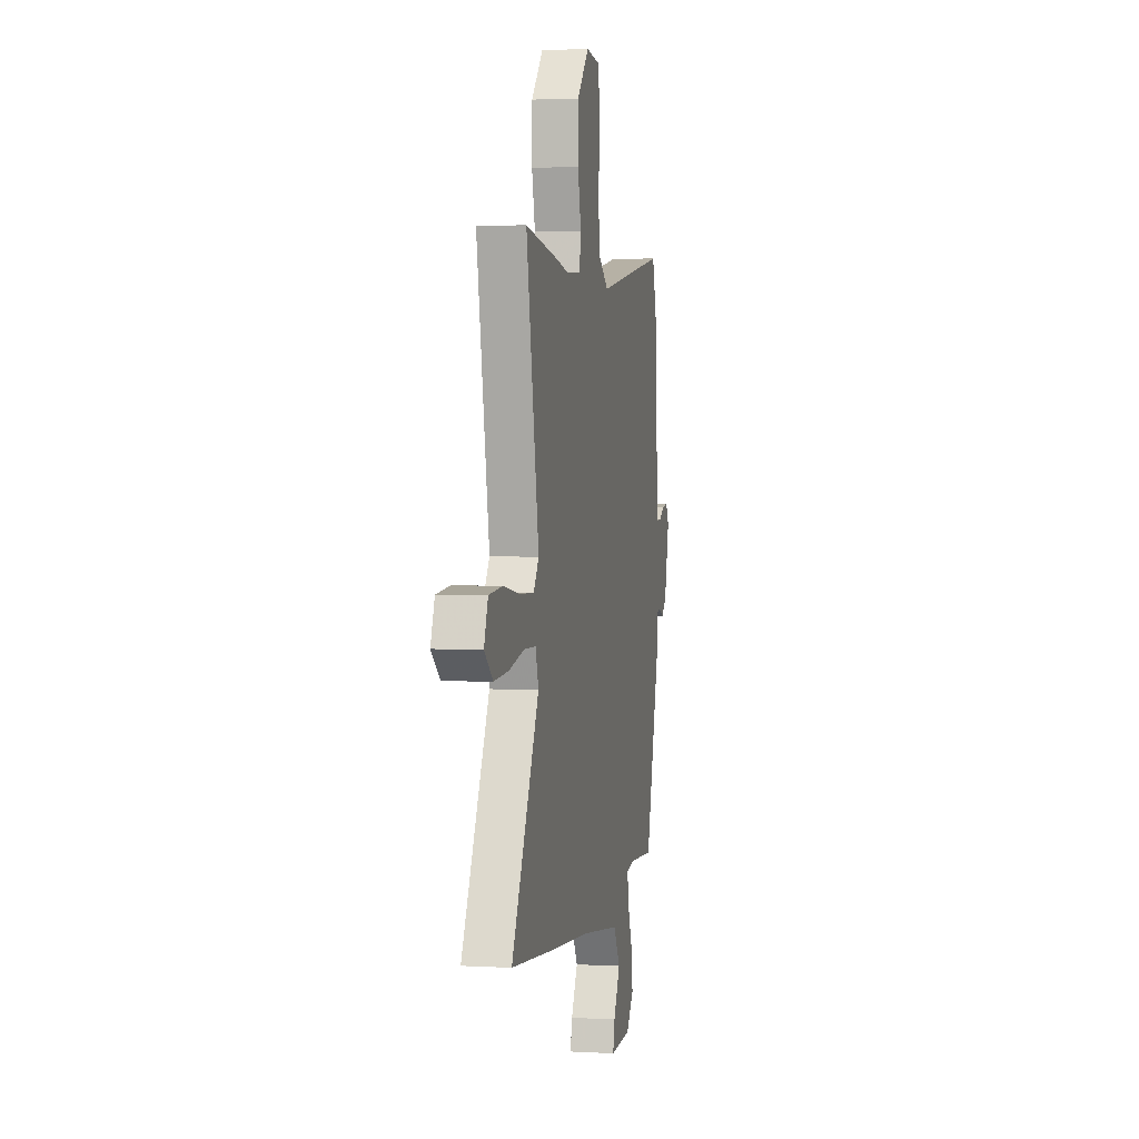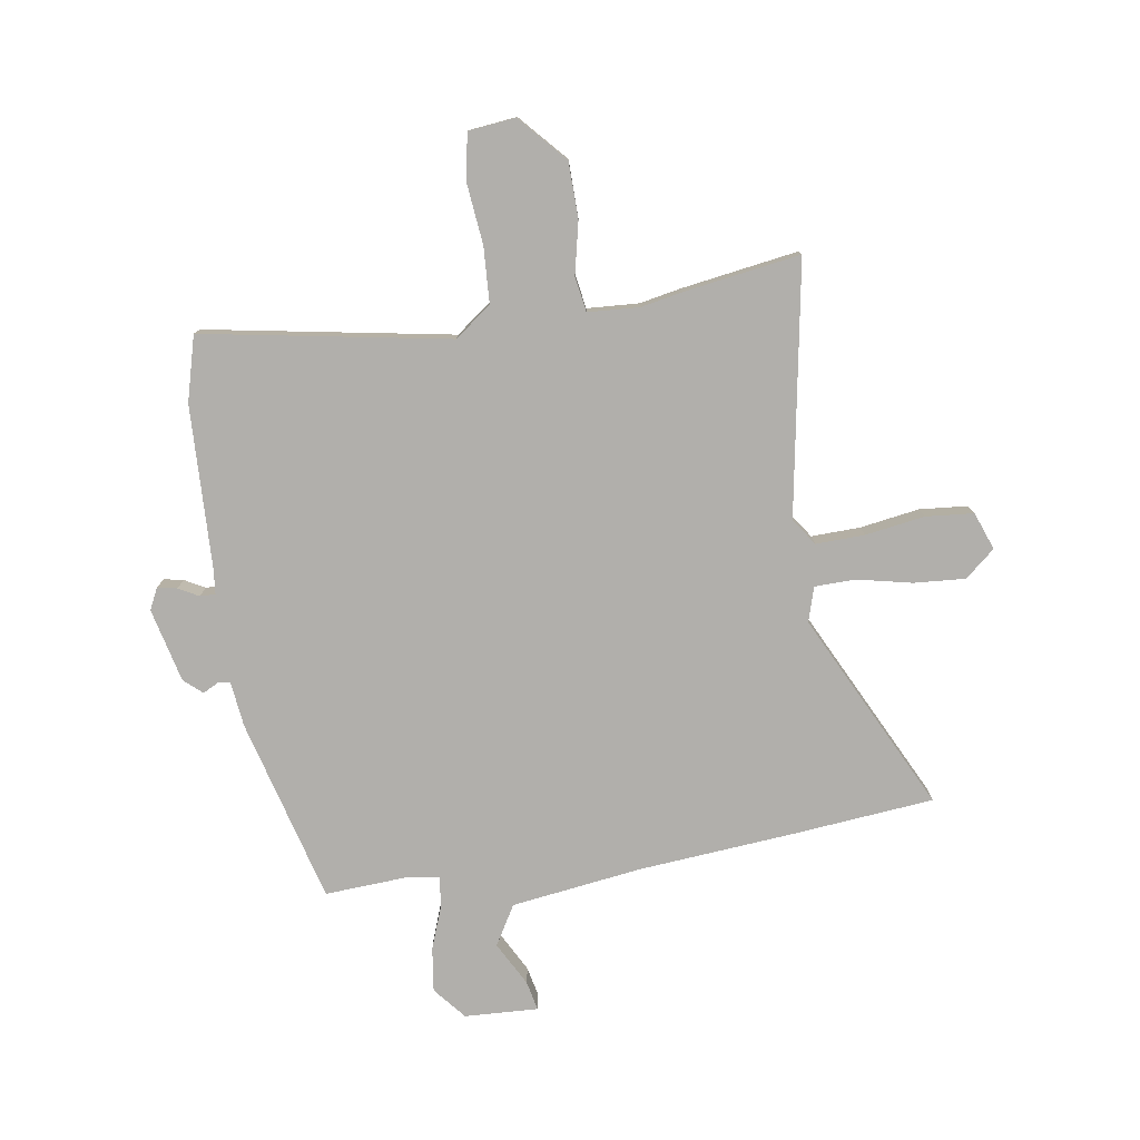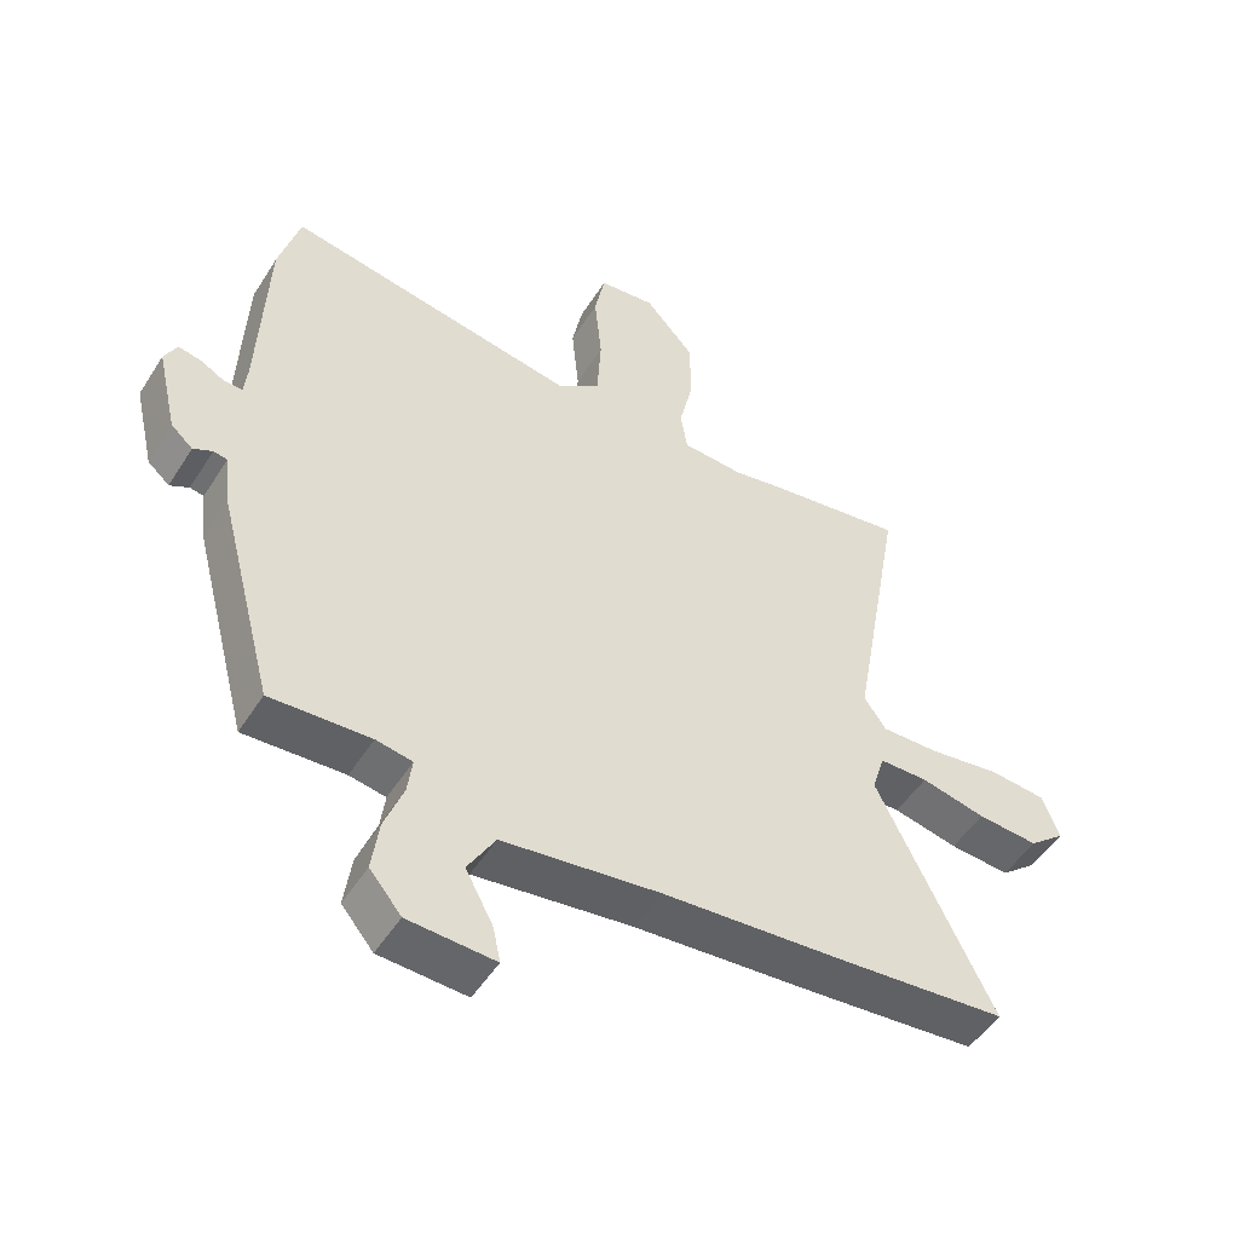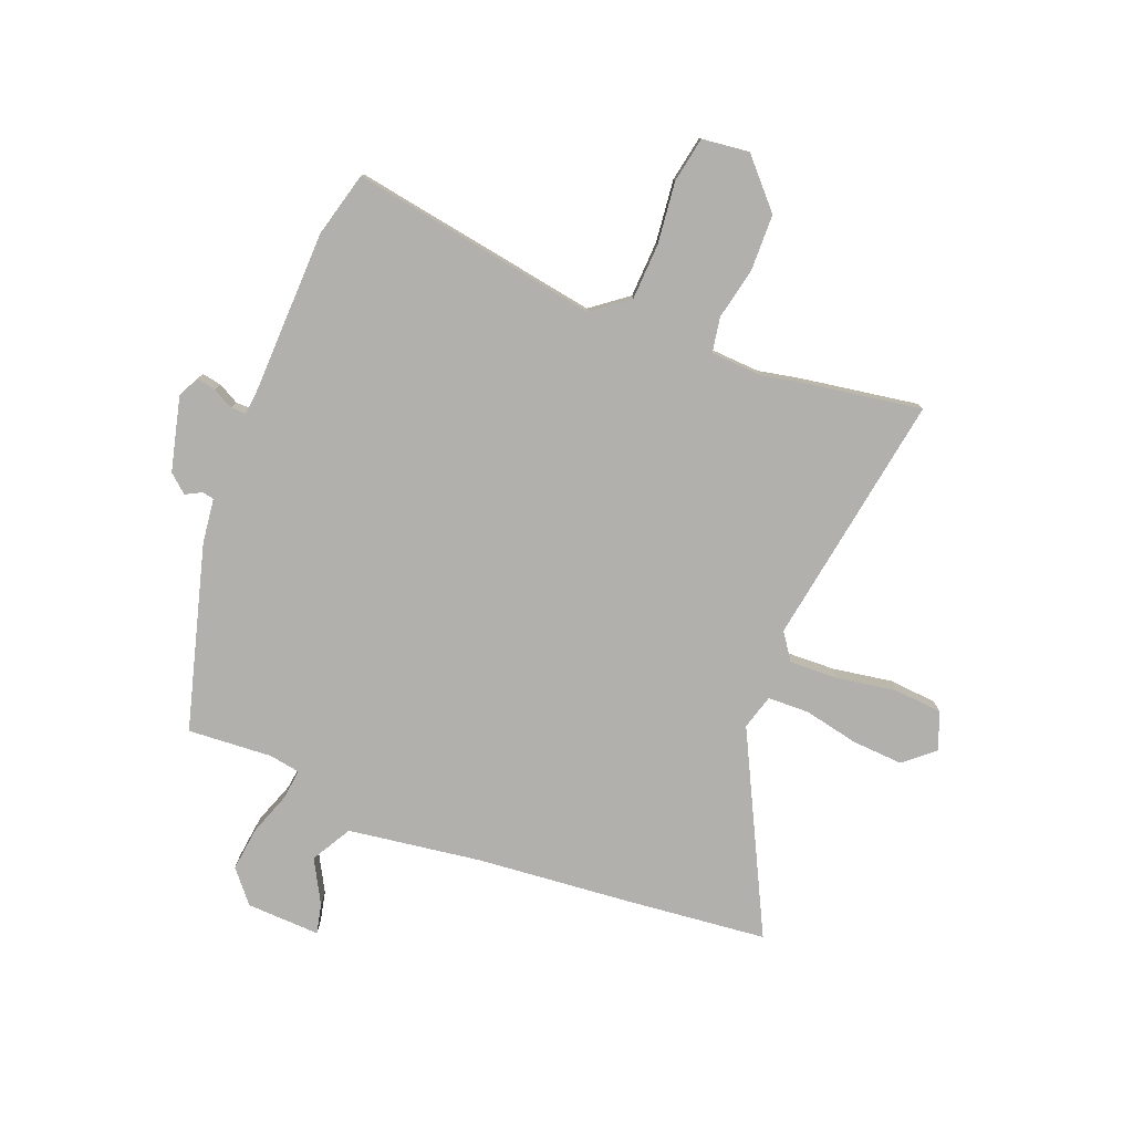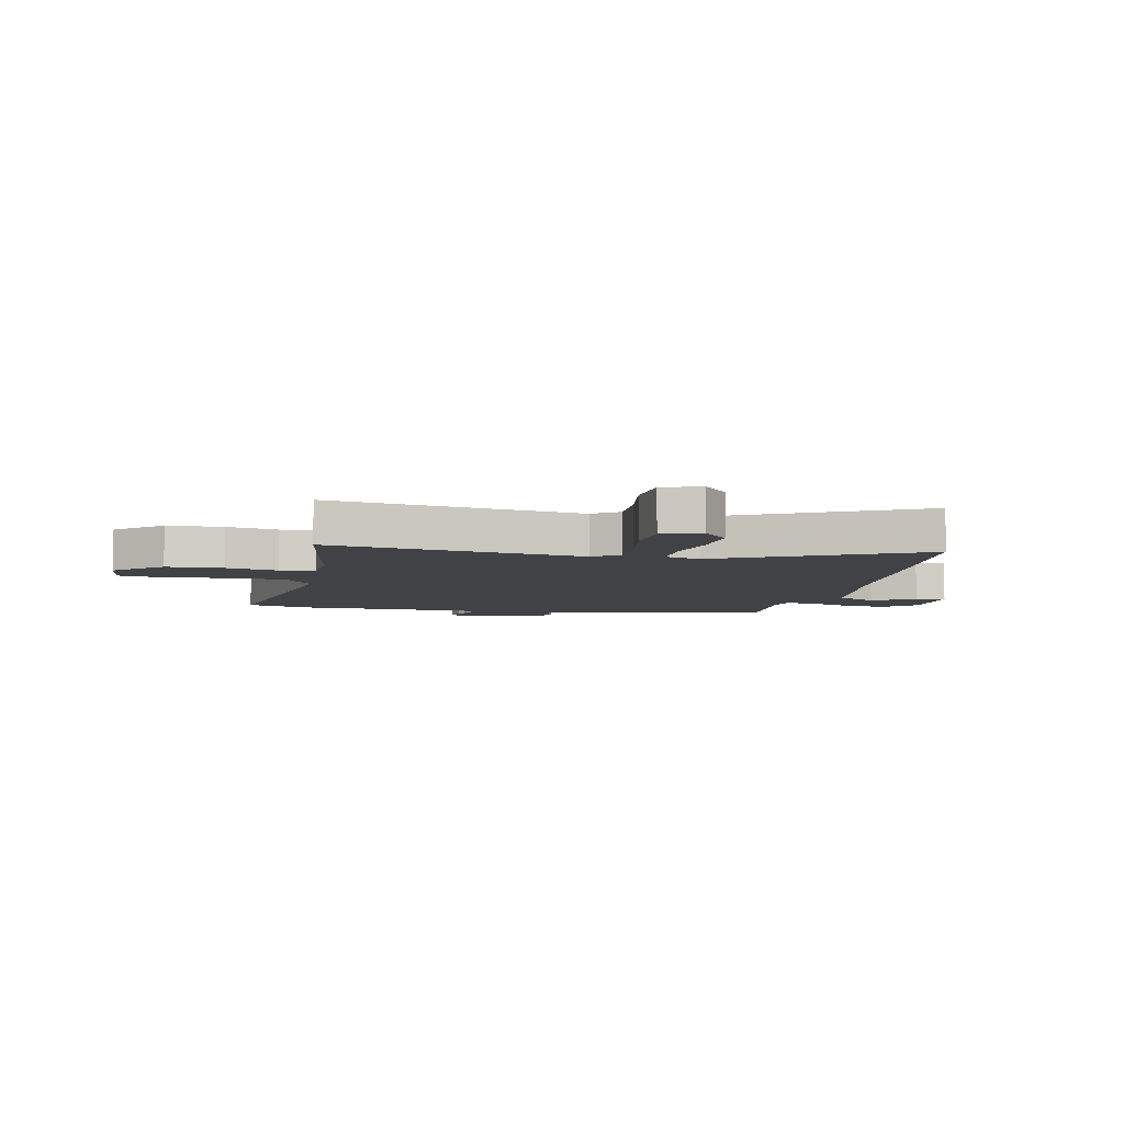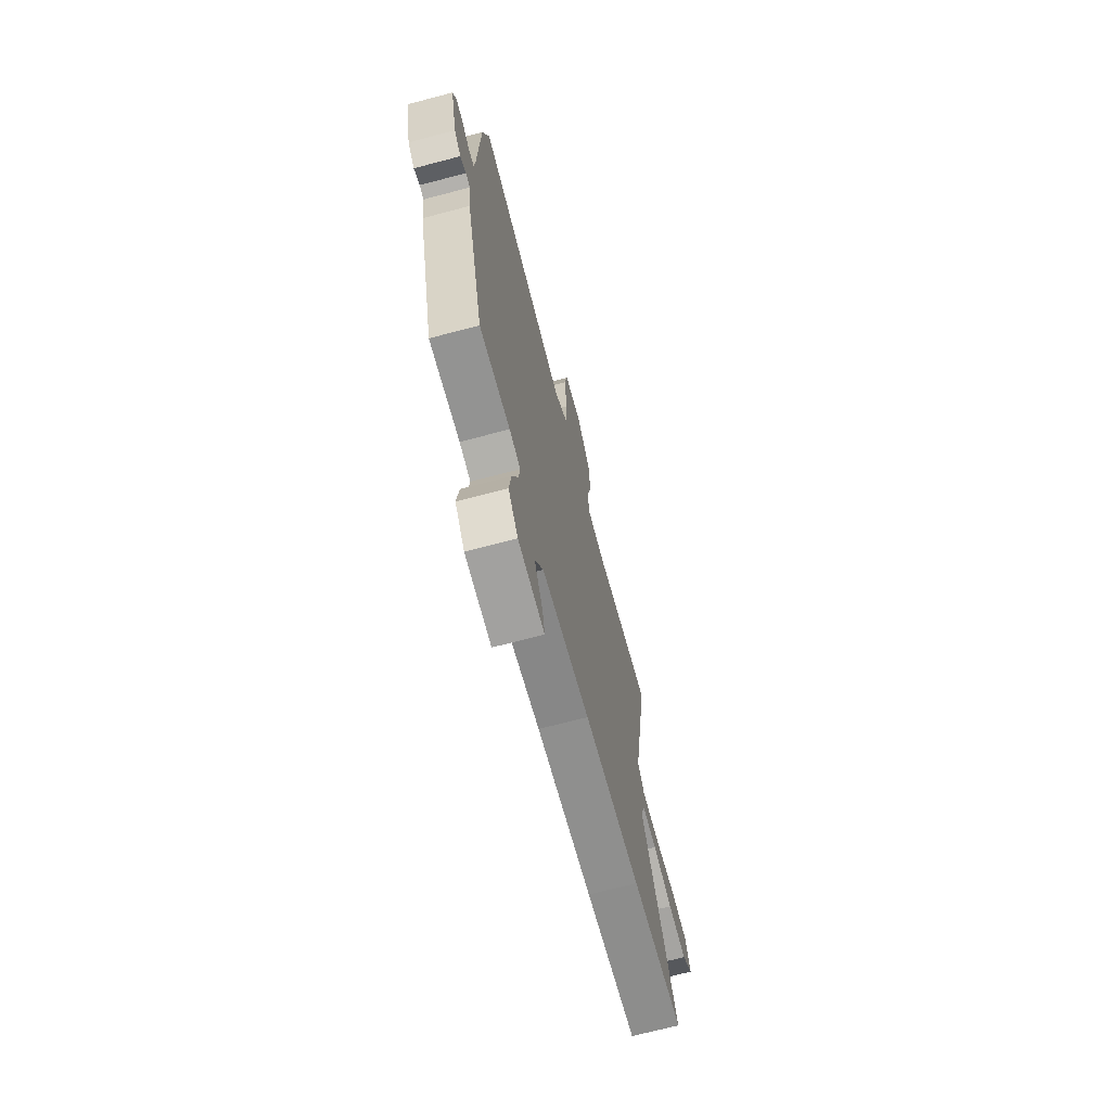
<metadata>
{"format":"obj","ext":"obj","renderer":"f3d","projection":"perspective","resolution":1024,"background":"white","views":[{"elev":2.3,"azim":101.2,"up":"+Z"},{"elev":-78.2,"azim":9.1,"up":"+Y"},{"elev":-50.4,"azim":-31.3,"up":"+Z"},{"elev":-78.7,"azim":-20.7,"up":"+Y"},{"elev":-6.3,"azim":78.9,"up":"+Y"},{"elev":-69.4,"azim":-75.2,"up":"+Z"}]}
</metadata>
<code>
v -0.521 0.07 0.423
v -0.489 0.07 0.539
v -0.047 0.07 0.459
v 0.019 0.07 0.508
v 0.025 0.07 0.609
v 0.014 0.07 0.72
v 0.03 0.07 0.801
v 0.115 0.07 0.81
v 0.19 0.07 0.726
v 0.191 0.07 0.625
v 0.17 0.07 0.532
v 0.18 0.07 0.469
v 0.273 0.07 0.463
v 0.347 0.07 0.477
v 0.557 0.07 0.508
v 0.477 0.07 0.056
v 0.51 0.07 0.008
v 0.598 0.07 0.01
v 0.705 0.07 0.026
v 0.791 0.07 0.018
v 0.816 0.07 -0.05
v 0.762 0.07 -0.095
v 0.67 0.07 -0.088
v 0.572 0.07 -0.066
v 0.498 0.07 -0.067
v 0.479 0.07 -0.129
v 0.653 0.07 -0.486
v 0.399 0.07 -0.509
v 0.121 0.07 -0.531
v -0.117 0.07 -0.562
v -0.159 0.07 -0.633
v -0.117 0.07 -0.712
v -0.106 0.07 -0.765
v -0.238 0.07 -0.758
v -0.286 0.07 -0.7
v -0.275 0.07 -0.621
v -0.246 0.07 -0.544
v -0.239 0.07 -0.49
v -0.294 0.07 -0.48
v -0.446 0.07 -0.488
v -0.533 0.07 -0.157
v -0.542 0.07 -0.076
v -0.563 0.07 -0.072
v -0.592 0.07 -0.087
v -0.625 0.07 -0.058
v -0.656 0.07 0.075
v -0.637 0.07 0.113
v -0.602 0.07 0.106
v -0.566 0.07 0.086
v -0.538 0.07 0.085
v -0.533 0.07 0.133
v -0.521 0 0.423
v -0.489 0 0.539
v -0.047 0 0.459
v 0.019 0 0.508
v 0.025 0 0.609
v 0.014 0 0.72
v 0.03 0 0.801
v 0.115 0 0.81
v 0.19 0 0.726
v 0.191 0 0.625
v 0.17 0 0.532
v 0.18 0 0.469
v 0.273 0 0.463
v 0.347 0 0.477
v 0.557 0 0.508
v 0.477 0 0.056
v 0.51 0 0.008
v 0.598 0 0.01
v 0.705 0 0.026
v 0.791 0 0.018
v 0.816 0 -0.05
v 0.762 0 -0.095
v 0.67 0 -0.088
v 0.572 0 -0.066
v 0.498 0 -0.067
v 0.479 0 -0.129
v 0.653 0 -0.486
v 0.399 0 -0.509
v 0.121 0 -0.531
v -0.117 0 -0.562
v -0.159 0 -0.633
v -0.117 0 -0.712
v -0.106 0 -0.765
v -0.238 0 -0.758
v -0.286 0 -0.7
v -0.275 0 -0.621
v -0.246 0 -0.544
v -0.239 0 -0.49
v -0.294 0 -0.48
v -0.446 0 -0.488
v -0.533 0 -0.157
v -0.542 0 -0.076
v -0.563 0 -0.072
v -0.592 0 -0.087
v -0.625 0 -0.058
v -0.656 0 0.075
v -0.637 0 0.113
v -0.602 0 0.106
v -0.566 0 0.086
v -0.538 0 0.085
v -0.533 0 0.133
f 47 48 49
f 46 47 49
f 45 46 49
f 44 45 49
f 43 44 49
f 42 43 49 50
f 42 50 51
f 41 42 51
f 40 41 51
f 39 40 51
f 35 36 37
f 34 35 37
f 33 34 37
f 32 33 37
f 31 32 37
f 30 31 37 38
f 29 30 38
f 1 2 3
f 51 1 3
f 39 51 3
f 38 39 3
f 29 38 3
f 28 29 3
f 27 28 3
f 26 27 3
f 22 23 24
f 21 22 24
f 20 21 24
f 19 20 24
f 18 19 24
f 17 18 24 25
f 13 14 15 16
f 12 13 16
f 26 3 4
f 25 26 4
f 17 25 4
f 16 17 4
f 12 16 4
f 9 10 11
f 8 9 11
f 7 8 11
f 6 7 11
f 5 6 11
f 4 5 11 12
f 100 99 98
f 100 98 97
f 100 97 96
f 100 96 95
f 100 95 94
f 101 100 94 93
f 102 101 93
f 102 93 92
f 102 92 91
f 102 91 90
f 88 87 86
f 88 86 85
f 88 85 84
f 88 84 83
f 88 83 82
f 89 88 82 81
f 89 81 80
f 54 53 52
f 54 52 102
f 54 102 90
f 54 90 89
f 54 89 80
f 54 80 79
f 54 79 78
f 54 78 77
f 75 74 73
f 75 73 72
f 75 72 71
f 75 71 70
f 75 70 69
f 76 75 69 68
f 67 66 65 64
f 67 64 63
f 55 54 77
f 55 77 76
f 55 76 68
f 55 68 67
f 55 67 63
f 62 61 60
f 62 60 59
f 62 59 58
f 62 58 57
f 62 57 56
f 63 62 56 55
f 1 52 53 2
f 2 53 54 3
f 3 54 55 4
f 4 55 56 5
f 5 56 57 6
f 6 57 58 7
f 7 58 59 8
f 8 59 60 9
f 9 60 61 10
f 10 61 62 11
f 11 62 63 12
f 12 63 64 13
f 13 64 65 14
f 14 65 66 15
f 15 66 67 16
f 16 67 68 17
f 17 68 69 18
f 18 69 70 19
f 19 70 71 20
f 20 71 72 21
f 21 72 73 22
f 22 73 74 23
f 23 74 75 24
f 24 75 76 25
f 25 76 77 26
f 26 77 78 27
f 27 78 79 28
f 28 79 80 29
f 29 80 81 30
f 30 81 82 31
f 31 82 83 32
f 32 83 84 33
f 33 84 85 34
f 34 85 86 35
f 35 86 87 36
f 36 87 88 37
f 37 88 89 38
f 38 89 90 39
f 39 90 91 40
f 40 91 92 41
f 41 92 93 42
f 42 93 94 43
f 43 94 95 44
f 44 95 96 45
f 45 96 97 46
f 46 97 98 47
f 47 98 99 48
f 48 99 100 49
f 49 100 101 50
f 50 101 102 51
f 51 102 52 1

</code>
